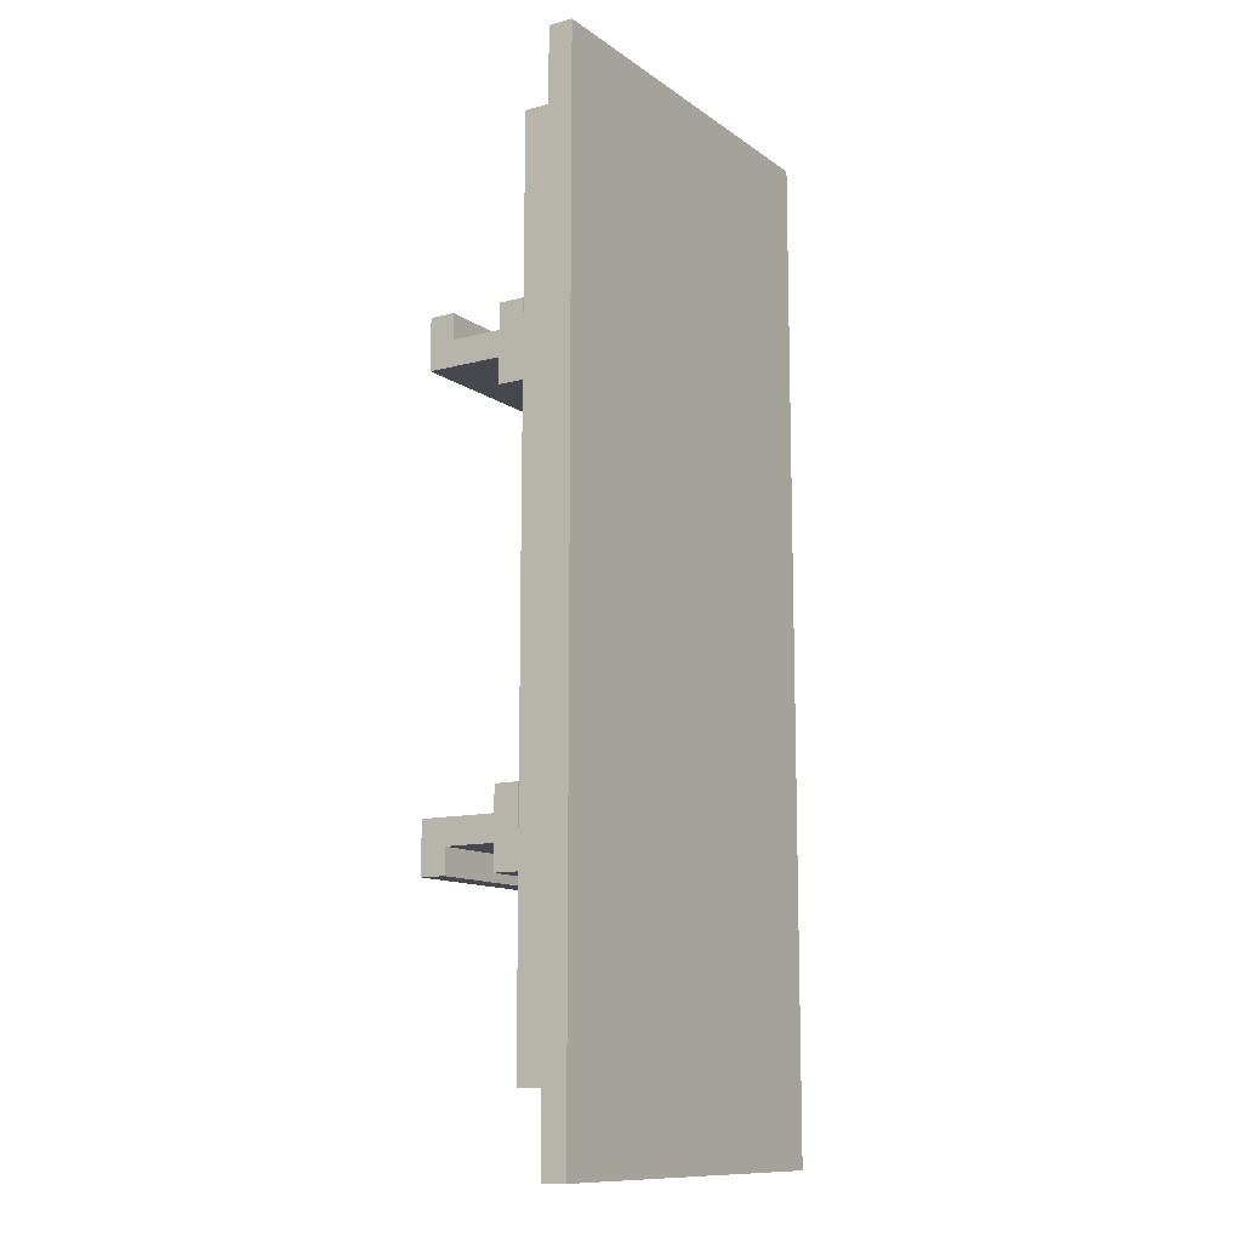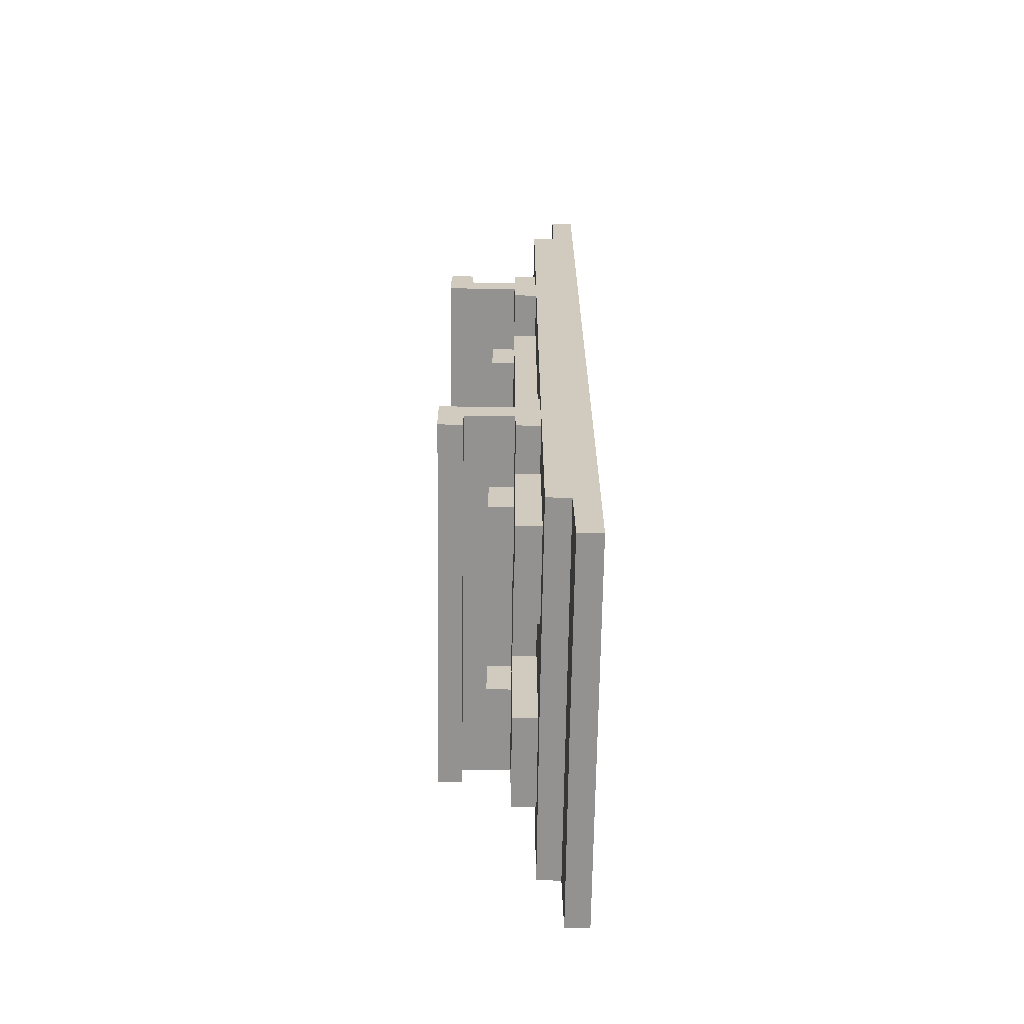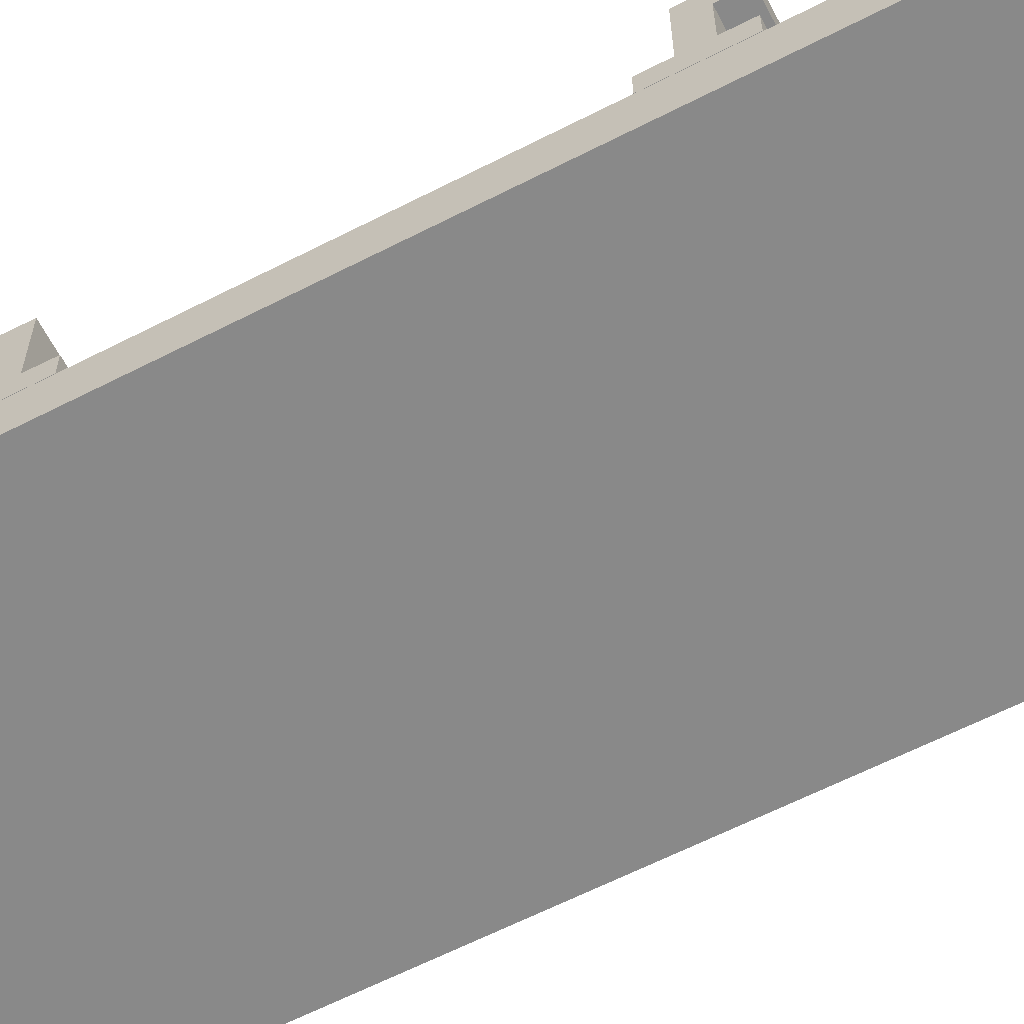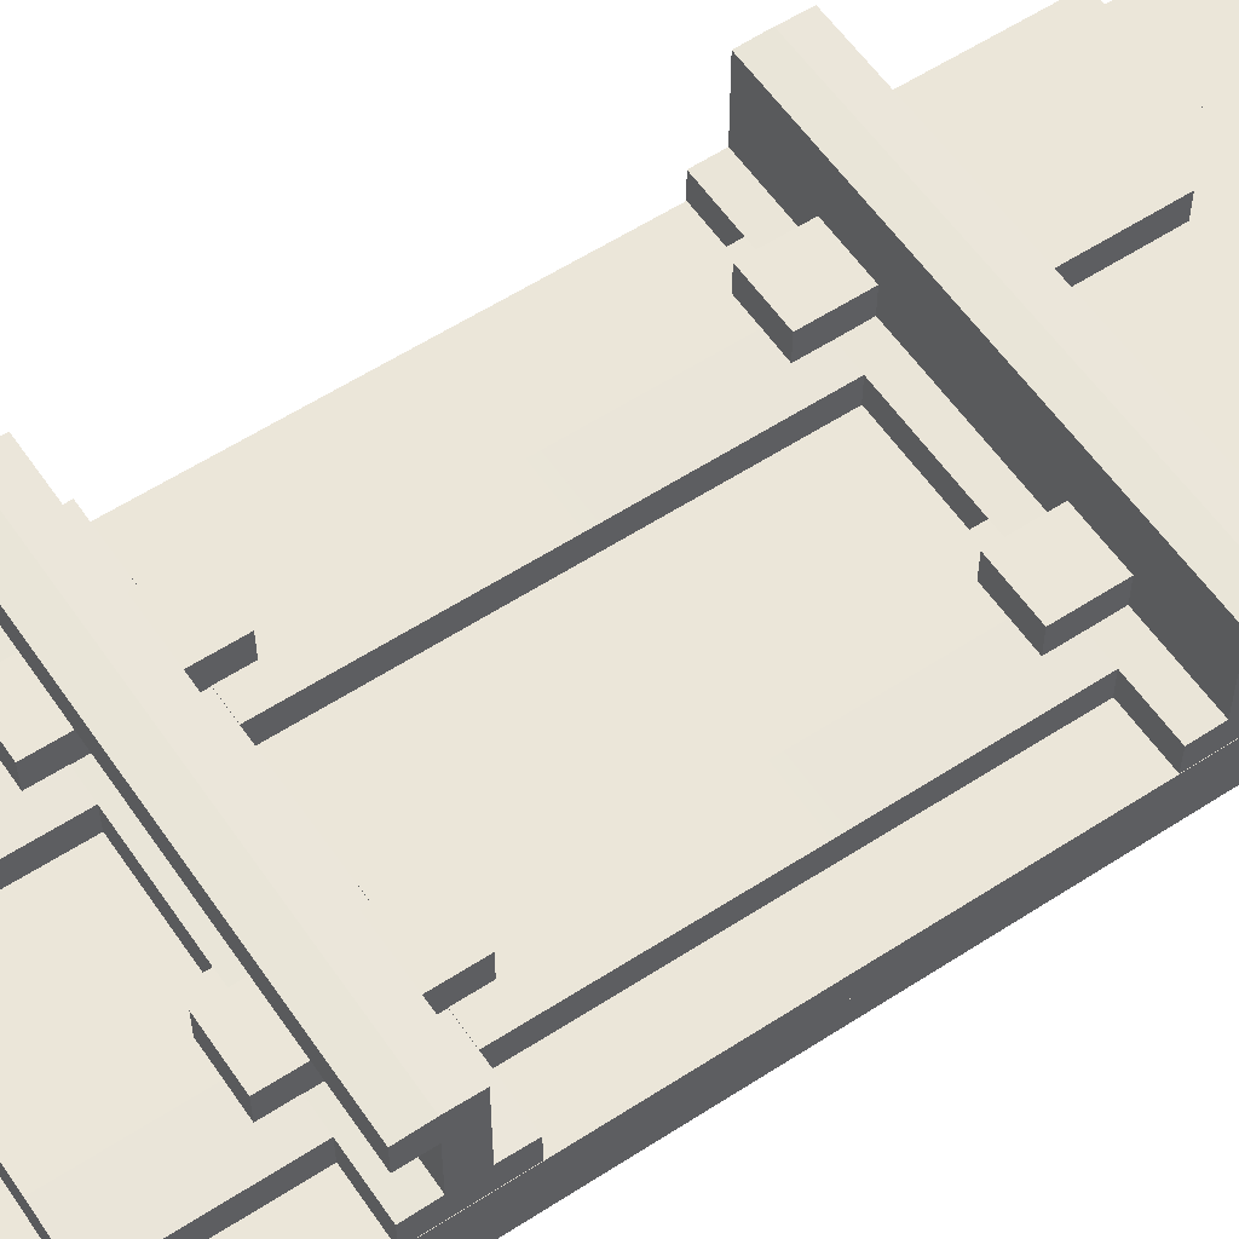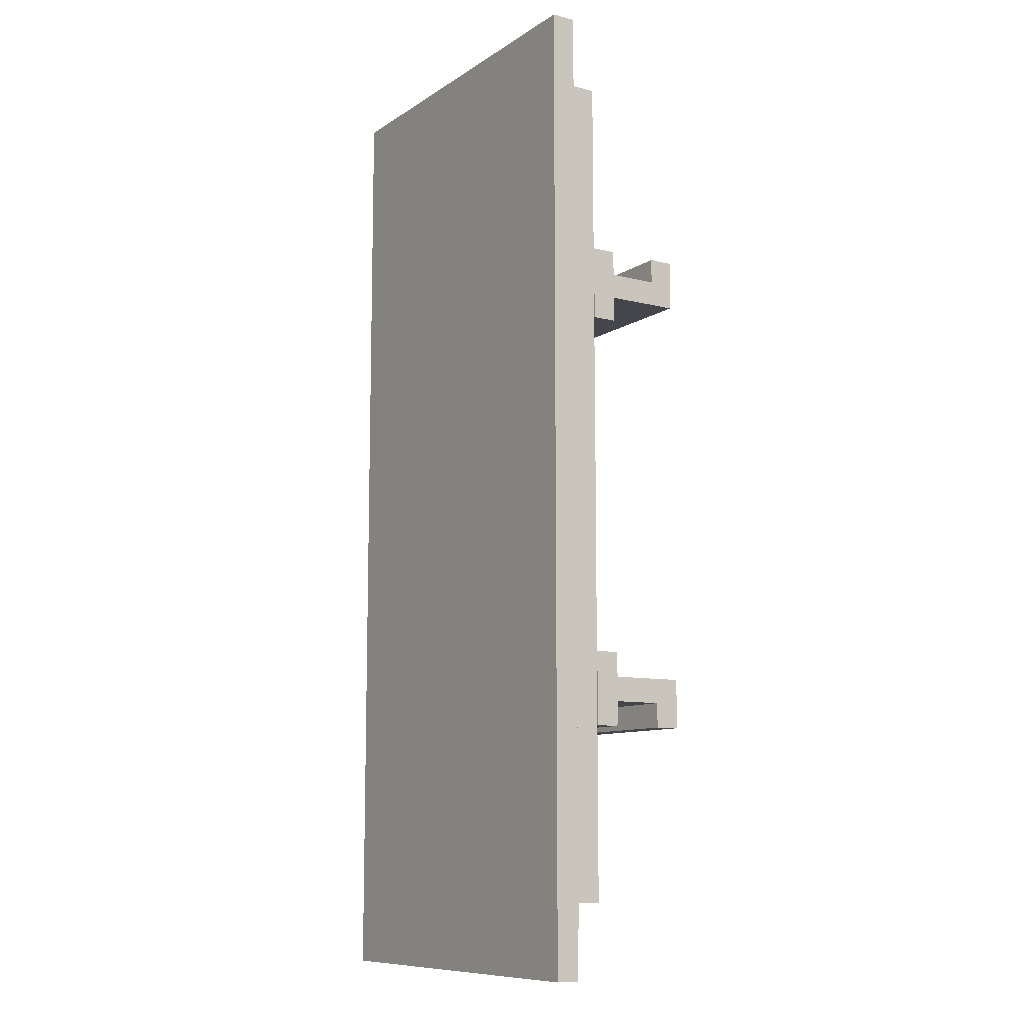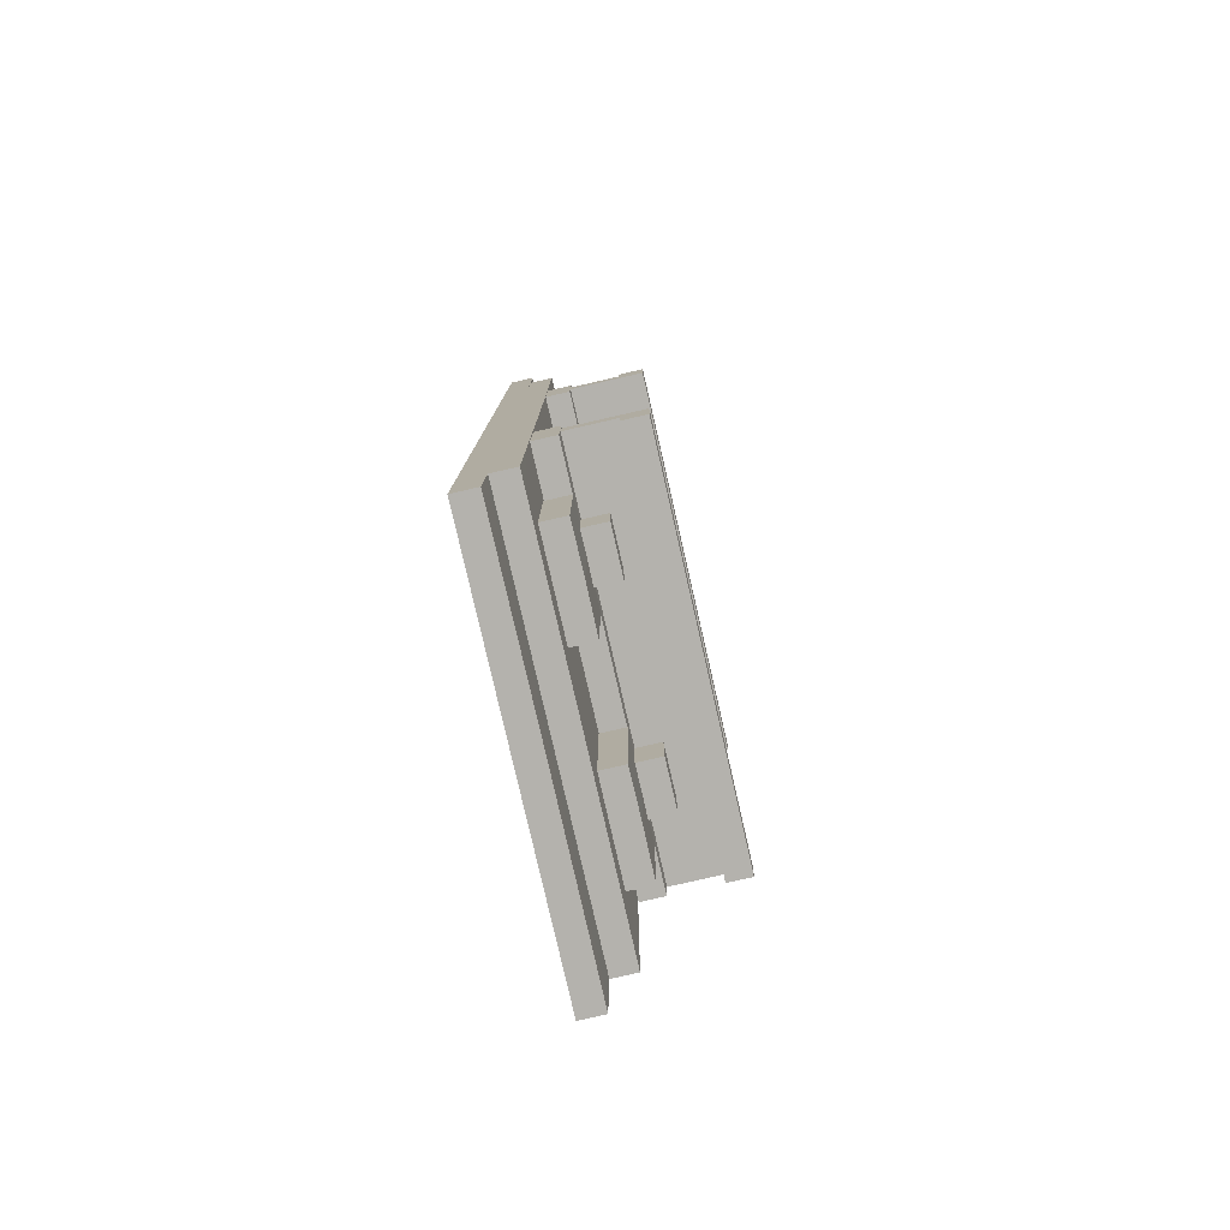
<metadata>
{"format":"obj","ext":"obj","renderer":"f3d","projection":"perspective","resolution":1024,"background":"white","views":[{"elev":-11.9,"azim":-57.7,"up":"+Z"},{"elev":-66.4,"azim":-90.8,"up":"+Z"},{"elev":-63.0,"azim":-62.6,"up":"+Y"},{"elev":57.5,"azim":-124.0,"up":"+Y"},{"elev":-10.0,"azim":57.4,"up":"+Z"},{"elev":-79.6,"azim":102.9,"up":"+Z"}]}
</metadata>
<code>
o RAIL_BASE
v -0.5 0.124 0
v -0.5 0.0625 0
v -0.5 0.0625 1.062
v -0.5 0.123 1.062
v -0.375 0.1865 0.625
v -0.375 0.123 0.625
v -0.375 0.123 0.9375
v -0.375 0.1855 0.9375
v -0.375 0.1855 0
v -0.375 0.123 0
v -0.375 0.123 0.4375
v -0.375 0.1865 0.4375
v -0.375 0.1855 -0.9375
v -0.375 0.123 -0.9375
v -0.375 0.123 -0.625
v -0.375 0.1865 -0.625
v -0.3125 0.25 0.5625
v -0.3125 0.1855 0.5625
v -0.3125 0.1855 0.6875
v -0.3125 0.25 0.6875
v -0.3125 0.25 0.375
v -0.3125 0.1855 0.375
v -0.3125 0.1855 0.5
v -0.3125 0.25 0.5
v -0.3125 0.25 -0.5
v -0.3125 0.1855 -0.5
v -0.3125 0.1855 -0.375
v -0.3125 0.25 -0.375
v -0.3125 0.25 -0.6875
v -0.3125 0.1855 -0.6875
v -0.3125 0.1855 -0.5625
v -0.3125 0.25 -0.5625
v 0.125 0.1865 0.625
v 0.125 0.123 0.625
v 0.125 0.123 0.9375
v 0.125 0.1855 0.9375
v 0.125 0.1855 0
v 0.125 0.123 0
v 0.125 0.123 0.4375
v 0.125 0.1865 0.4375
v 0.125 0.1855 -0.9375
v 0.125 0.123 -0.9375
v 0.125 0.123 -0.625
v 0.125 0.1865 -0.625
v 0.1875 0.25 0.5625
v 0.1875 0.1855 0.5625
v 0.1875 0.1855 0.6875
v 0.1875 0.25 0.6875
v 0.1875 0.25 0.375
v 0.1875 0.1855 0.375
v 0.1875 0.1855 0.5
v 0.1875 0.25 0.5
v 0.1875 0.25 -0.5
v 0.1875 0.1855 -0.5
v 0.1875 0.1855 -0.375
v 0.1875 0.25 -0.375
v 0.1875 0.25 -0.6875
v 0.1875 0.1855 -0.6875
v 0.1875 0.1855 -0.5625
v 0.1875 0.25 -0.5625
v -0.1875 0.25 0.6875
v -0.1875 0.1855 0.6875
v -0.1875 0.1855 0.375
v -0.1875 0.1855 0.5
v -0.1875 0.1855 -0.5
v -0.1875 0.1855 -0.375
v -0.1875 0.1855 -0.6875
v -0.1875 0.1855 -0.5625
v -0.25 0.123 0.625
v -0.25 0.123 0.9375
v -0.25 0.125 0
v -0.25 0.123 0.4375
v -0.25 0.1865 -0.9375
v -0.125 0.1855 -0.9375
v -0.125 0.123 -0.9375
v -0.25 0.123 -0.9375
v 0.3125 0.1855 0.5625
v 0.3125 0.1855 0.6875
v 0.3125 0.1855 0.375
v 0.3125 0.1855 0.5
v 0.3125 0.1855 -0.5
v 0.3125 0.1855 -0.375
v 0.3125 0.1855 -0.6875
v 0.3125 0.1855 -0.5625
v 0.25 0.123 0.625
v 0.25 0.123 0.9375
v 0.25 0.125 0
v 0.25 0.123 0.4375
v 0.25 0.123 -0.9375
v 0.25 0.123 -0.625
v 0 -0 1.062
v 0 -0 1.25
v -0.5 -0 1.25
v -0.5 -0 1.062
v 0 0.0625 0
v 0 0.0625 1.062
v -0.25 0.123 -0.625
v 0 0.124 1.062
v -0.1875 0.1855 0.5625
v -0.25 0.1875 0.4375
v 0.25 0.1875 0.4375
v -0.1875 0.25 0.5
v 0.3125 0.25 0.5
v -0.1875 0.25 -0.375
v 0.3125 0.25 -0.375
v -0.25 0.1875 -0.625
v 0.25 0.1875 -0.625
v -0.1875 0.25 -0.5625
v 0.3125 0.25 -0.5625
v -0.25 0.1865 0.9375
v 0.25 0.1865 0.9375
v 0.3125 0.25 0.6875
v 0 0.0615 1.25
v -0.5 0.0605 1.25
v -0.25 0.1875 0.625
v 0.25 0.1875 0.625
v 0.5 0.0625 0
v 0.5 0.0625 1.062
v -0.1875 0.25 0.5625
v 0.3125 0.25 0.5625
v -0.1875 0.25 0.375
v 0.3125 0.25 0.375
v -0.25 0.1865 0
v -0.25 0.1875 -0.4375
v -0.375 0.1865 -0.4375
v 0.25 0.1865 0
v 0.25 0.1875 -0.4375
v 0.125 0.1865 -0.4375
v 0.5 0.123 1.062
v 0.5 0.124 0
v 0 0.125 0
v -0.1875 0.25 -0.6875
v 0.3125 0.25 -0.5
v 0.5 -0 1.062
v 0.5 -0 1.25
v 0.3125 0.25 -0.6875
v 0.5 0.0625 -1.062
v 0.5 0.0605 -1.25
v 0 0.0615 -1.25
v 0 0.0625 -1.062
v -0.125 0.1865 -0.625
v -0.125 0.123 -0.625
v 0.25 0.1865 -0.9375
v -0.5 0.123 -1.062
v 0 0.124 -1.062
v 0 0.0625 -1.062
v -0.5 0.0625 -1.062
v 0.5 0.0625 -1.062
v 0.5 0.123 -1.062
v -0.5 0.0605 -1.25
v -0.5 0.0625 -1.062
v 0.5 0.0625 1.062
v 0.5 0.0605 1.25
v -0.125 0.123 0.625
v -0.125 0.1865 0.625
v -0.125 0.1855 0.9375
v -0.125 0.123 0.9375
v 0.375 0.123 0.625
v 0.375 0.1865 0.625
v 0.375 0.1855 0.9375
v 0.375 0.123 0.9375
v -0.125 0.123 0
v -0.125 0.1855 0
v -0.125 0.1865 0.4375
v -0.125 0.123 0.4375
v 0.375 0.123 0
v 0.375 0.1855 0
v 0.375 0.1865 0.4375
v 0.375 0.123 0.4375
v 0.375 0.123 -0.9375
v 0.375 0.1855 -0.9375
v 0.375 0.1865 -0.625
v 0.375 0.123 -0.625
v -0.1875 0.25 -0.5
v -0.125 0.1865 -0.4375
v -0.125 0.123 -0.4375
v -0.25 0.123 -0.4375
v 0.375 0.1865 -0.4375
v 0.375 0.123 -0.4375
v 0.25 0.123 -0.4375
v 0.5 0 -1.25
v 0 0 -1.25
v -0.5 0 -1.25
v -0.5 0.0625 1.062
v -0.5 0 -1.062
v 0.5 0 -1.062
v 0 0.0625 1.062
v 0 0 -1.062
v 0.125 0.123 -0.4375
v -0.375 0.123 -0.4375
f 1 2 3 4
f 5 6 7 8
f 9 10 11 12
f 13 14 15 16
f 17 18 19 20
f 21 22 23 24
f 25 26 27 28
f 29 30 31 32
f 33 34 35 36
f 37 38 39 40
f 41 42 43 44
f 45 46 47 48
f 49 50 51 52
f 53 54 55 56
f 57 58 59 60
f 61 20 19 62
f 63 64 23 22
f 65 66 27 26
f 67 68 31 30
f 69 70 7 6
f 71 72 11 10
f 73 74 75 76
f 77 78 47 46
f 79 80 51 50
f 81 82 55 54
f 83 84 59 58
f 85 86 35 34
f 87 88 39 38
f 89 90 43 42
f 91 92 93 94
f 95 96 3 2
f 76 97 15 14
f 98 4 3 96
f 99 62 19 18
f 100 12 11 72
f 101 40 39 88
f 102 24 23 64
f 103 52 51 80
f 104 28 27 66
f 105 56 55 82
f 106 16 15 97
f 107 44 43 90
f 108 32 31 68
f 109 60 59 84
f 110 8 7 70
f 111 36 35 86
f 112 48 47 78
f 113 114 93 92
f 110 115 5 8
f 111 116 33 36
f 117 118 96 95
f 61 119 17 20
f 112 120 45 48
f 102 121 21 24
f 103 122 49 52
f 123 124 125 9
f 126 127 128 37
f 129 130 131 98
f 29 132 67 30
f 105 133 53 56
f 134 135 92 91
f 108 132 29 32
f 109 136 57 60
f 137 138 139 140
f 75 74 141 142
f 107 143 41 44
f 144 145 146 147
f 98 131 1 4
f 148 149 130 117
f 140 139 150 151
f 144 147 2 1
f 134 152 153 135
f 117 130 129 118
f 154 155 156 157
f 158 159 160 161
f 162 163 164 165
f 166 167 168 169
f 131 145 144 1
f 170 171 172 173
f 99 119 61 62
f 77 120 112 78
f 63 121 102 64
f 79 122 103 80
f 65 174 104 66
f 81 133 105 82
f 67 132 108 68
f 83 136 109 84
f 145 149 148 146
f 146 95 2 147
f 104 174 25 28
f 124 175 176 177
f 127 178 179 180
f 129 98 96 118
f 106 73 13 16
f 143 171 170 89
f 130 149 145 131
f 45 120 77 46
f 139 138 181 182
f 148 117 95 146
f 21 121 63 22
f 49 122 79 50
f 25 174 65 26
f 53 133 81 54
f 17 119 99 18
f 57 136 83 58
f 153 113 92 135
f 115 155 154 69
f 116 159 158 85
f 150 139 182 183
f 184 94 93 114
f 151 185 94 184
f 186 137 152 134
f 113 187 184 114
f 153 152 187 113
f 186 134 91 188
f 188 91 94 185
f 182 188 185 183
f 181 186 188 182
f 181 138 137 186
f 150 183 185 151
f 187 140 151 184
f 152 137 140 187
f 128 127 180 189
f 167 178 127 126
f 168 101 88 169
f 166 169 88 87
f 41 143 89 42
f 172 171 143 107
f 172 107 90 173
f 170 173 90 89
f 141 74 73 106
f 141 106 97 142
f 75 142 97 76
f 13 73 76 14
f 33 116 85 34
f 160 159 116 111
f 160 111 86 161
f 158 161 86 85
f 5 115 69 6
f 156 155 115 110
f 156 110 70 157
f 154 157 70 69
f 125 124 177 190
f 163 175 124 123
f 164 100 72 165
f 162 165 72 71
f 179 166 87 180
f 168 167 126 101
f 179 178 167 166
f 101 126 37 40
f 180 87 38 189
f 128 189 38 37
f 176 162 71 177
f 164 163 123 100
f 176 175 163 162
f 100 123 9 12
f 177 71 10 190
f 125 190 10 9
o RAIL_RIGHT
v 0.5 0.125 -0.625
v 0.5 0.1855 -0.625
v 0.5 0.1875 -0.5625
v 0.5 0.125 -0.5625
v 0.5 0.3125 -0.5625
v 0.5 0.3125 -0.5
v 0.5 0.1875 -0.5
v 0.5 0.3125 -0.625
v 0.5 0.374 -0.625
v 0.5 0.376 -0.5625
v -0.5 0.3125 -0.5625
v -0.5 0.3125 -0.625
v -0.5 0.1875 -0.5
v -0.5 0.125 -0.5
v -0.5 0.125 -0.4375
v -0.5 0.1855 -0.4375
v -0.5 0.1875 -0.5625
v 0.5 0.374 -0.5
v 0.5 0.125 -0.5
v -0.5 0.376 -0.5625
v -0.5 0.3125 -0.5
v -0.5 0.374 -0.5
v -0.5 0.374 -0.625
v 0.5 0.125 -0.4375
v -0.5 0.125 -0.5625
v -0.5 0.1855 -0.625
v -0.5 0.125 -0.625
v 0.5 0.1855 -0.4375
v 0.5 0.125 -0.5
v 0.5 0.1875 -0.5
v 0.5 0.1855 -0.4375
v 0.5 0.125 -0.4375
v 0.5 0.3125 -0.5
v 0.5 0.374 -0.5
f 191 192 193 194
f 193 195 196 197
f 198 199 200 195
f 198 195 201 202
f 203 204 205 206
f 201 195 193 207
f 195 200 208 196
f 194 193 197 209
f 210 201 211 212
f 213 202 201 210
f 196 211 203 197
f 205 204 209 214
f 194 209 204 215
f 216 192 191 217
f 207 215 204 203
f 213 199 198 202
f 200 199 213 210
f 210 212 208 200
f 208 212 211 196
f 192 216 207 193
f 191 194 215 217
f 218 197 203 206
f 216 217 215 207
f 201 207 203 211
f 218 206 205 214
f 219 220 221 222
l 220 223
l 223 224
o RAIL_LEFT
v 0.5 0.1865 0.4375
v 0.5 0.1875 0.5
v 0.5 0.125 0.5
v 0.5 0.125 0.4375
v 0.5 0.3125 0.5
v -0.5 0.1875 0.5
v -0.5 0.3125 0.5
v 0.5 0.3125 0.625
v 0.5 0.374 0.625
v -0.5 0.374 0.625
v -0.5 0.3125 0.625
v 0.5 0.374 0.5
v 0.5 0.376 0.5625
v 0.5 0.3125 0.5625
v -0.5 0.376 0.5625
v -0.5 0.374 0.5
v -0.5 0.3125 0.5625
v 0.5 0.1875 0.5625
v 0.5 0.1865 0.625
v 0.5 0.125 0.625
v 0.5 0.125 0.5625
v -0.5 0.1875 0.5625
v -0.5 0.1865 0.625
v -0.5 0.125 0.5625
v -0.5 0.125 0.625
v -0.5 0.125 0.5
v -0.5 0.125 0.4375
v -0.5 0.1865 0.4375
f 225 226 227 228
f 229 226 230 231
f 232 233 234 235
f 236 237 238 229
f 239 240 231 241
f 242 243 244 245
f 242 238 241 246
f 247 246 248 249
f 244 243 247 249
f 234 239 241 235
f 227 250 251 228
f 245 248 250 227
f 226 242 245 227
f 229 238 242 226
f 247 243 242 246
f 241 231 230 246
f 231 240 236 229
f 230 252 251 250
f 235 241 238 232
f 225 228 251 252
f 233 237 239 234
f 244 249 248 245
f 237 233 232 238
f 230 226 225 252
f 246 230 250 248
f 237 236 240 239

</code>
